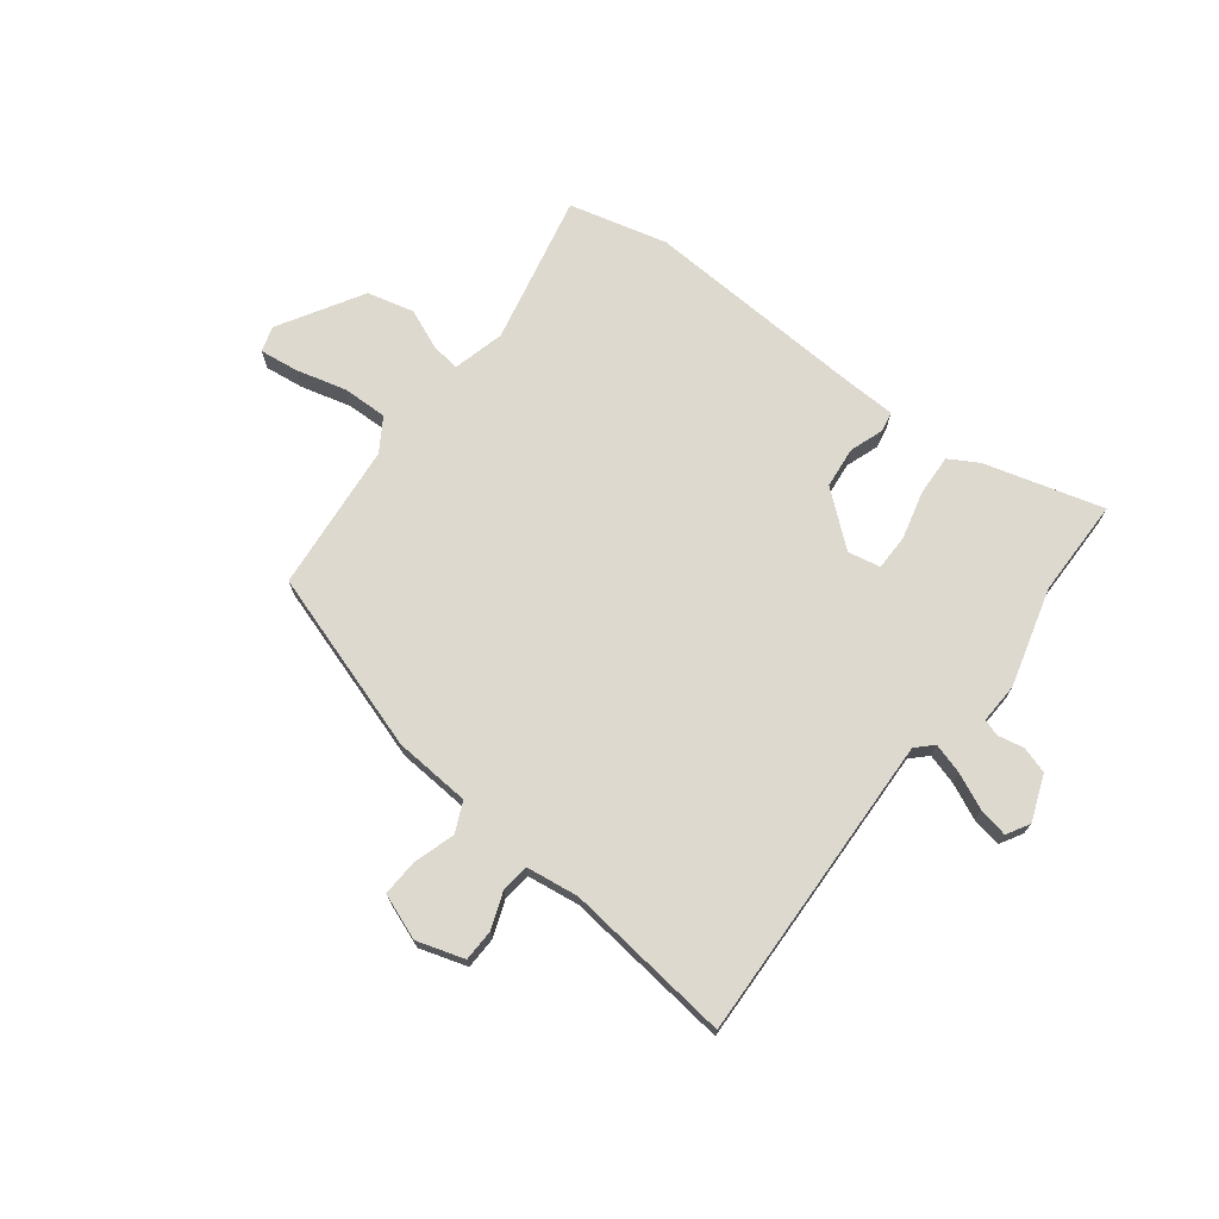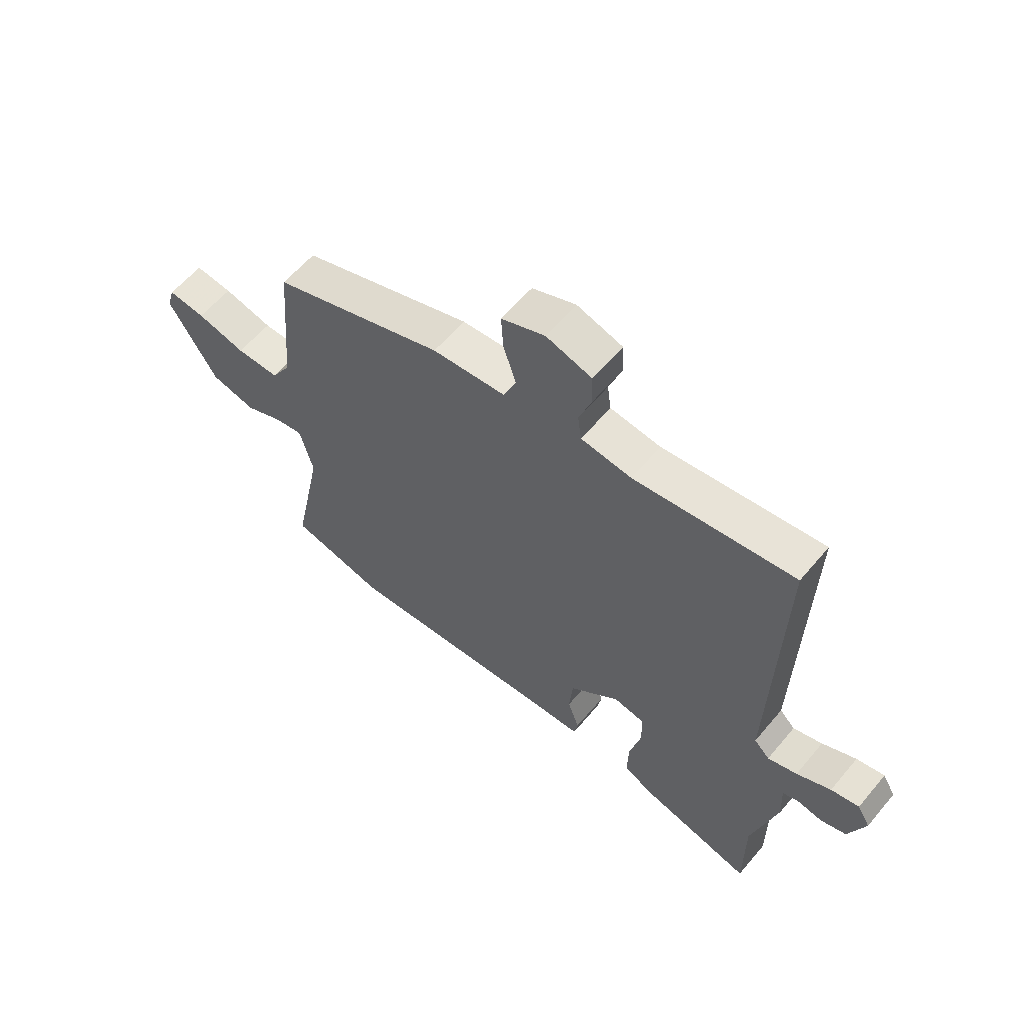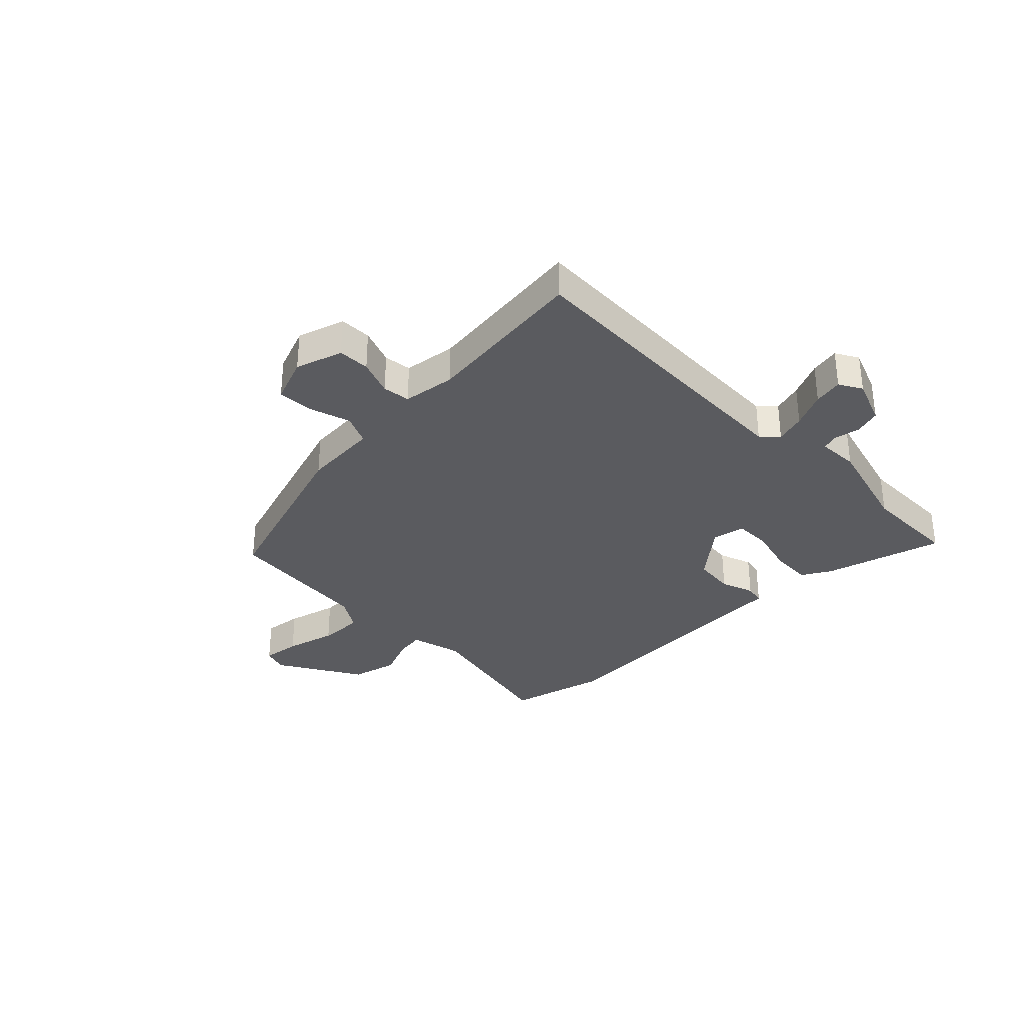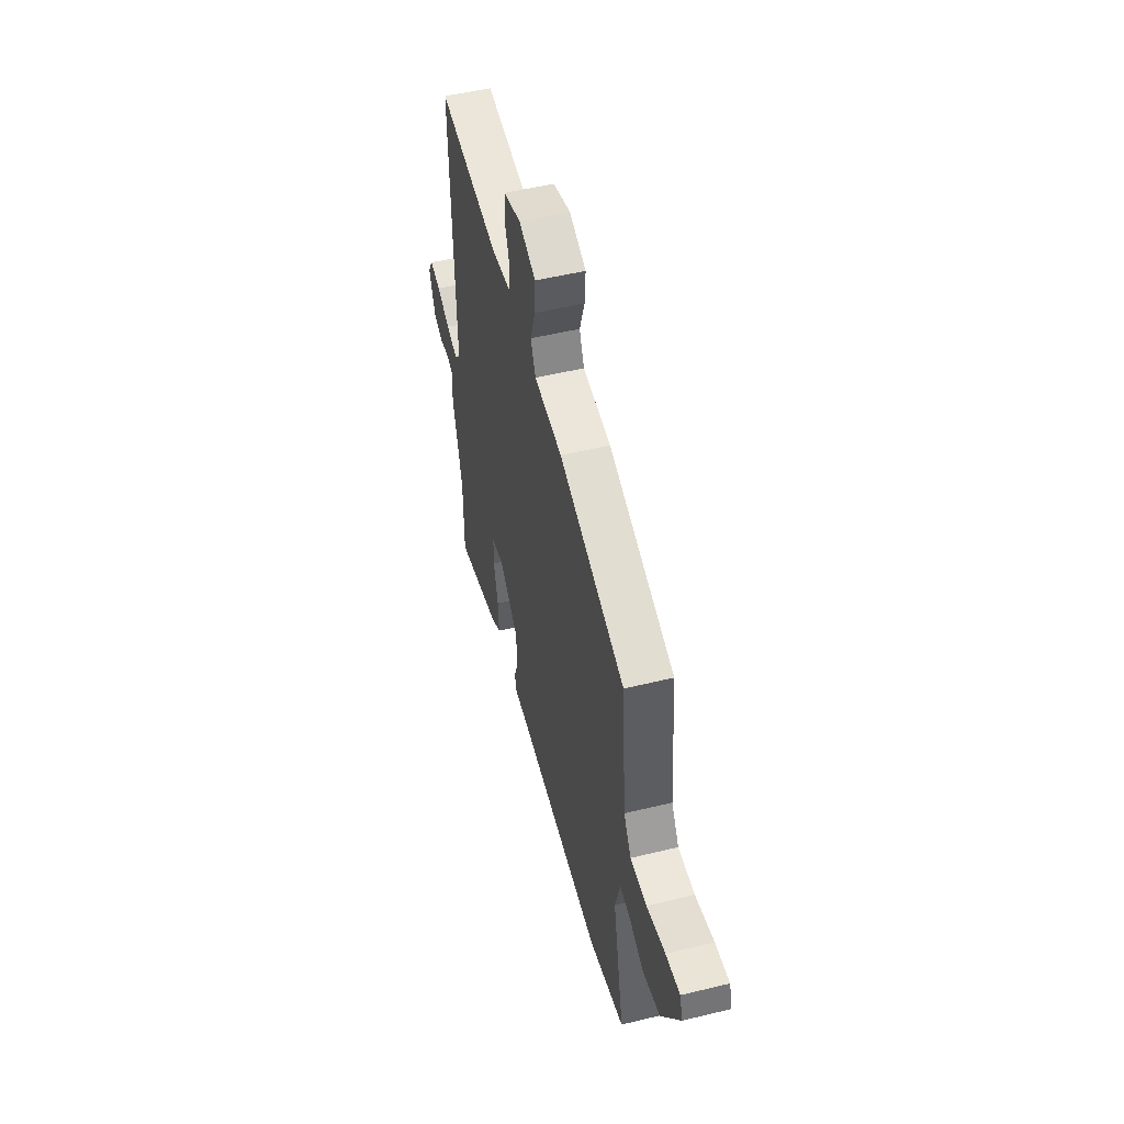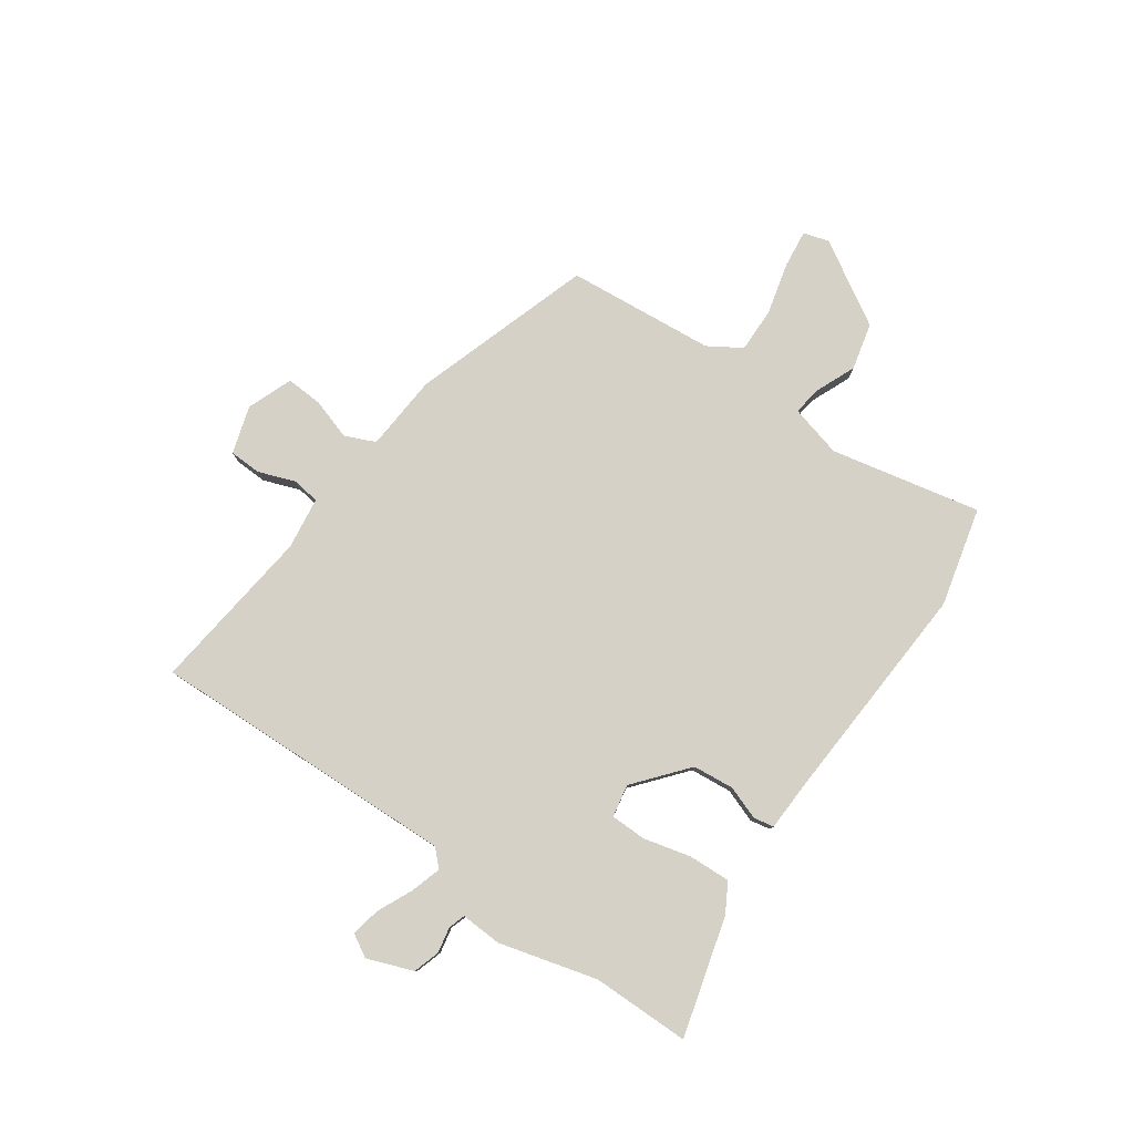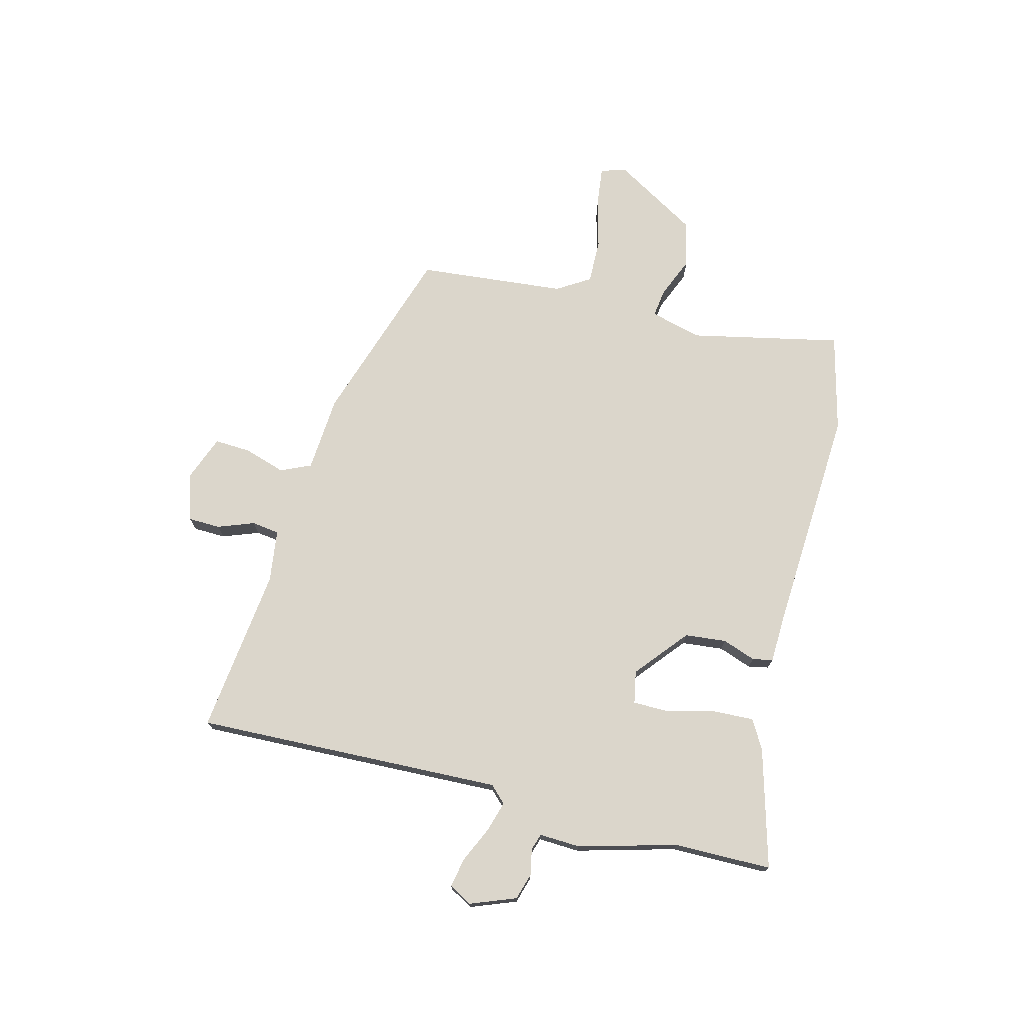
<metadata>
{"format":"obj","ext":"obj","renderer":"f3d","projection":"perspective","resolution":1024,"background":"white","views":[{"elev":71.6,"azim":36.9,"up":"+Y"},{"elev":59.6,"azim":39.7,"up":"+Z"},{"elev":-33.1,"azim":44.1,"up":"+Y"},{"elev":51.5,"azim":-104.8,"up":"+Z"},{"elev":79.7,"azim":124.7,"up":"+Y"},{"elev":73.6,"azim":103.9,"up":"+Y"}]}
</metadata>
<code>
v -0.389 0.07 -0.527
v -0.567 0.07 -0.484
v -0.511 0.07 -0.212
v -0.536 0.07 -0.118
v -0.588 0.07 -0.126
v -0.66 0.07 -0.157
v -0.745 0.07 -0.137
v -0.836 0.07 0.013
v -0.822 0.07 0.059
v -0.752 0.07 0.051
v -0.66 0.07 0.028
v -0.579 0.07 0.027
v -0.542 0.07 0.087
v -0.519 0.07 0.355
v -0.194 0.07 0.463
v -0.056 0.07 0.474
v -0.032 0.07 0.529
v -0.056 0.07 0.603
v -0.06 0.07 0.669
v 0.022 0.07 0.701
v 0.108 0.07 0.675
v 0.11 0.07 0.617
v 0.086 0.07 0.551
v 0.093 0.07 0.501
v 0.188 0.07 0.489
v 0.489 0.07 0.527
v 0.474 0.07 -0.031
v 0.503 0.07 -0.06
v 0.558 0.07 -0.043
v 0.622 0.07 -0.013
v 0.675 0.07 -0.002
v 0.699 0.07 -0.043
v 0.668 0.07 -0.126
v 0.62 0.07 -0.141
v 0.573 0.07 -0.132
v 0.543 0.07 -0.142
v 0.547 0.07 -0.216
v 0.5 0.07 -0.394
v 0.5 0.07 -0.571
v 0.285 0.07 -0.513
v 0.232 0.07 -0.483
v 0.235 0.07 -0.408
v 0.256 0.07 -0.322
v 0.255 0.07 -0.257
v 0.196 0.07 -0.246
v 0.102 0.07 -0.325
v 0.095 0.07 -0.4
v 0.117 0.07 -0.46
v 0.11 0.07 -0.497
v 0.015 0.07 -0.501
v -0.389 0 -0.527
v -0.567 0 -0.484
v -0.511 0 -0.212
v -0.536 0 -0.118
v -0.588 0 -0.126
v -0.66 0 -0.157
v -0.745 0 -0.137
v -0.836 0 0.013
v -0.822 0 0.059
v -0.752 0 0.051
v -0.66 0 0.028
v -0.579 0 0.027
v -0.542 0 0.087
v -0.519 0 0.355
v -0.194 0 0.463
v -0.056 0 0.474
v -0.032 0 0.529
v -0.056 0 0.603
v -0.06 0 0.669
v 0.022 0 0.701
v 0.108 0 0.675
v 0.11 0 0.617
v 0.086 0 0.551
v 0.093 0 0.501
v 0.188 0 0.489
v 0.489 0 0.527
v 0.474 0 -0.031
v 0.503 0 -0.06
v 0.558 0 -0.043
v 0.622 0 -0.013
v 0.675 0 -0.002
v 0.699 0 -0.043
v 0.668 0 -0.126
v 0.62 0 -0.141
v 0.573 0 -0.132
v 0.543 0 -0.142
v 0.547 0 -0.216
v 0.5 0 -0.394
v 0.5 0 -0.571
v 0.285 0 -0.513
v 0.232 0 -0.483
v 0.235 0 -0.408
v 0.256 0 -0.322
v 0.255 0 -0.257
v 0.196 0 -0.246
v 0.102 0 -0.325
v 0.095 0 -0.4
v 0.117 0 -0.46
v 0.11 0 -0.497
v 0.015 0 -0.501
f 47 48 49 50
f 46 47 50 1
f 45 46 1 2
f 40 41 42 43
f 38 39 40 43
f 36 37 38 43
f 36 43 44
f 32 33 34 35
f 32 35 36
f 29 30 31 32
f 28 29 32 36
f 27 28 36 44
f 25 26 27 44
f 20 21 22 23
f 20 23 24
f 17 18 19 20
f 17 20 24
f 16 17 24
f 13 14 15 16
f 12 13 16 24
f 8 9 10 11
f 8 11 12
f 5 6 7 8
f 4 5 8 12
f 45 2 3
f 45 3 4
f 24 25 44 45
f 4 12 24 45
f 100 99 98 97
f 51 100 97 96
f 52 51 96 95
f 93 92 91 90
f 93 90 89 88
f 93 88 87 86
f 94 93 86
f 85 84 83 82
f 86 85 82
f 82 81 80 79
f 86 82 79 78
f 94 86 78 77
f 94 77 76 75
f 73 72 71 70
f 74 73 70
f 70 69 68 67
f 74 70 67
f 74 67 66
f 66 65 64 63
f 74 66 63 62
f 61 60 59 58
f 62 61 58
f 58 57 56 55
f 62 58 55 54
f 53 52 95
f 54 53 95
f 95 94 75 74
f 95 74 62 54
f 1 51 52 2
f 2 52 53 3
f 3 53 54 4
f 4 54 55 5
f 5 55 56 6
f 6 56 57 7
f 7 57 58 8
f 8 58 59 9
f 9 59 60 10
f 10 60 61 11
f 11 61 62 12
f 12 62 63 13
f 13 63 64 14
f 14 64 65 15
f 15 65 66 16
f 16 66 67 17
f 17 67 68 18
f 18 68 69 19
f 19 69 70 20
f 20 70 71 21
f 21 71 72 22
f 22 72 73 23
f 23 73 74 24
f 24 74 75 25
f 25 75 76 26
f 26 76 77 27
f 27 77 78 28
f 28 78 79 29
f 29 79 80 30
f 30 80 81 31
f 31 81 82 32
f 32 82 83 33
f 33 83 84 34
f 34 84 85 35
f 35 85 86 36
f 36 86 87 37
f 37 87 88 38
f 38 88 89 39
f 39 89 90 40
f 40 90 91 41
f 41 91 92 42
f 42 92 93 43
f 43 93 94 44
f 44 94 95 45
f 45 95 96 46
f 46 96 97 47
f 47 97 98 48
f 48 98 99 49
f 49 99 100 50
f 50 100 51 1

</code>
